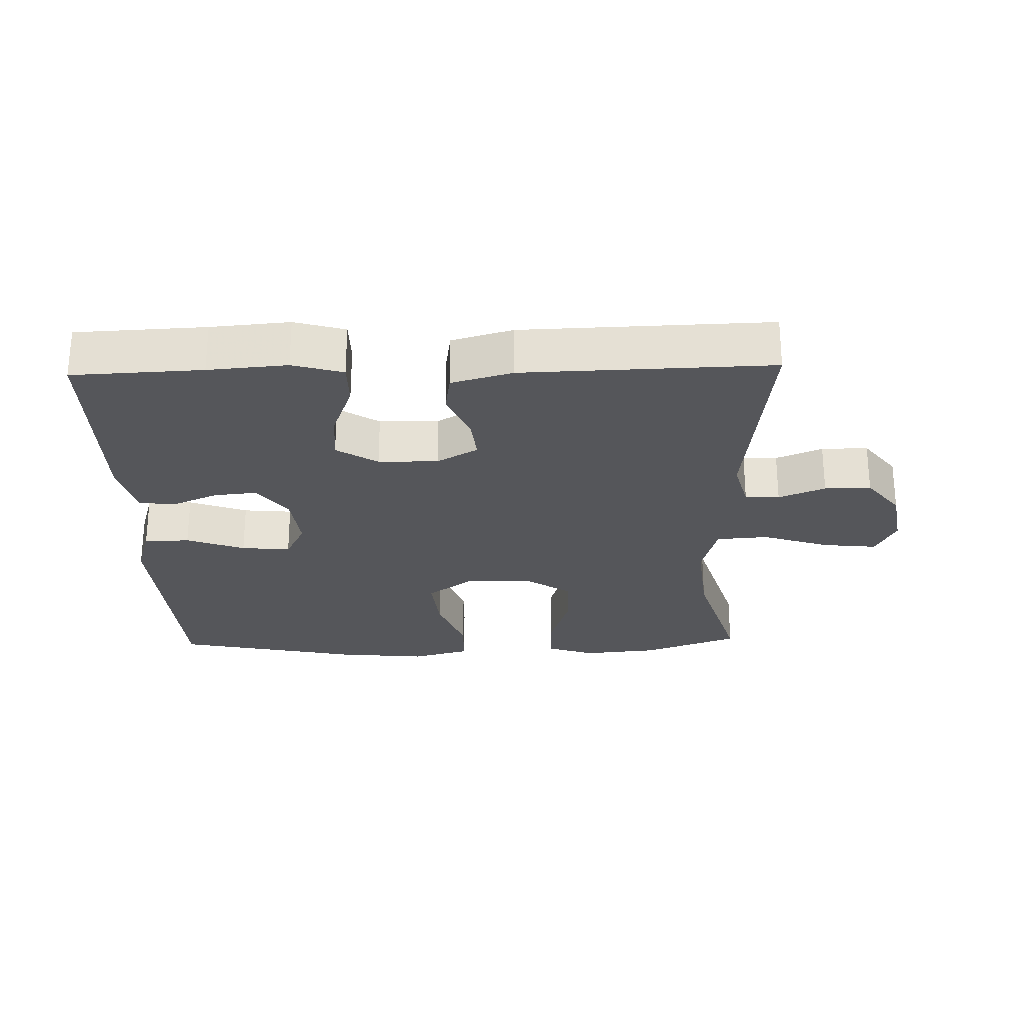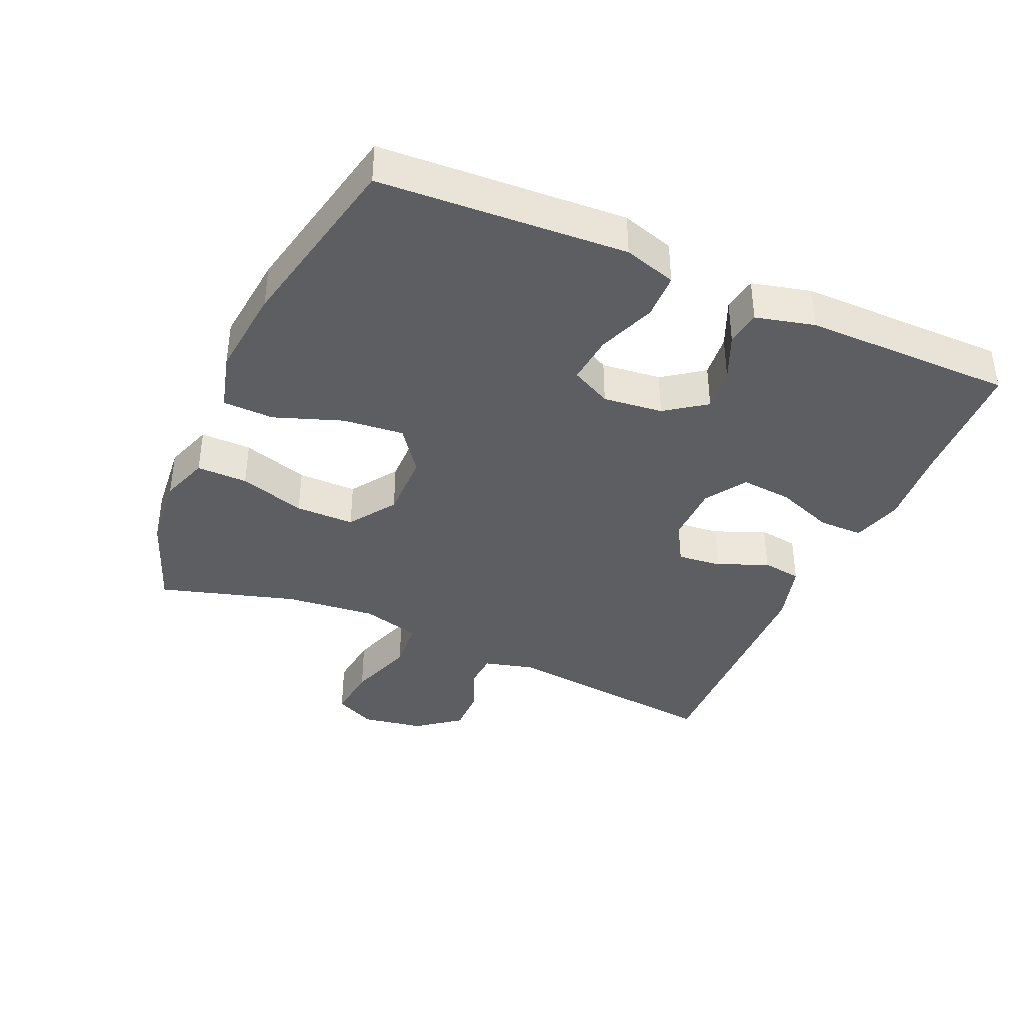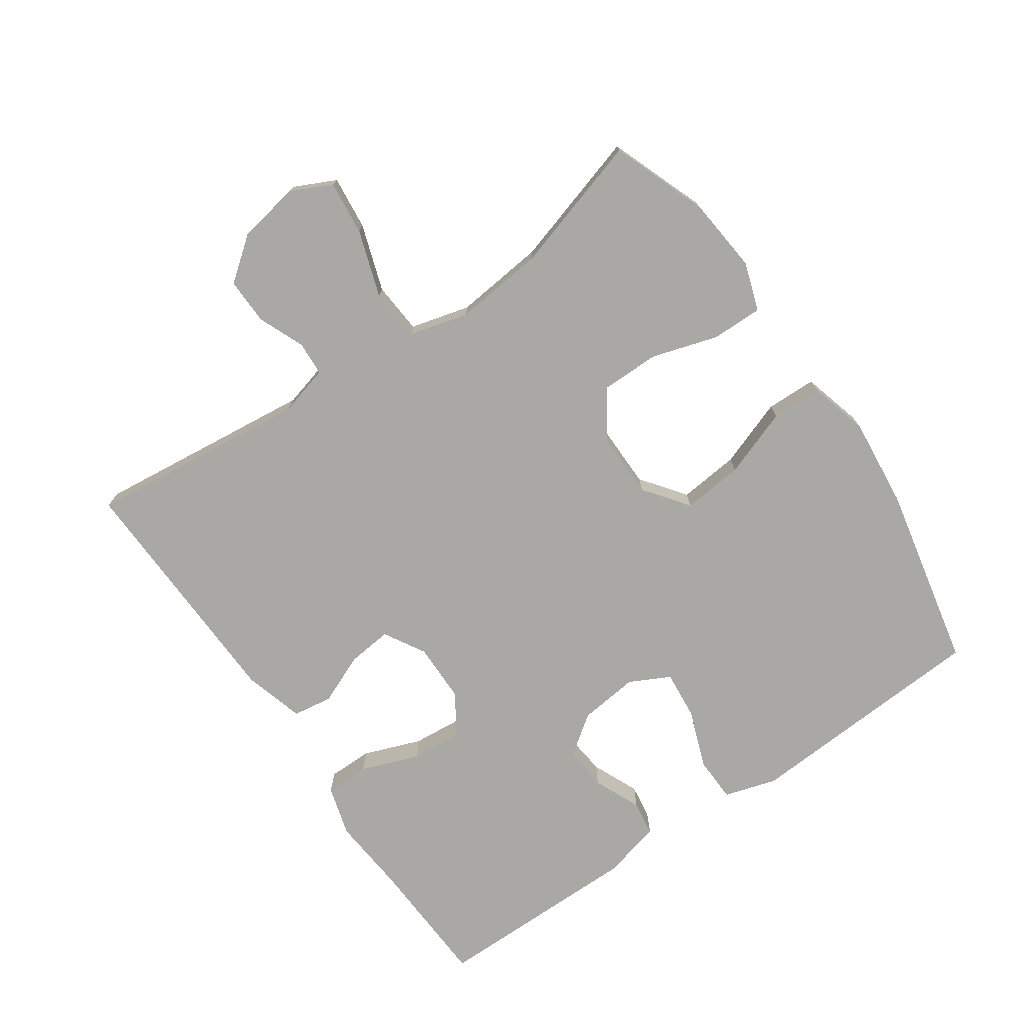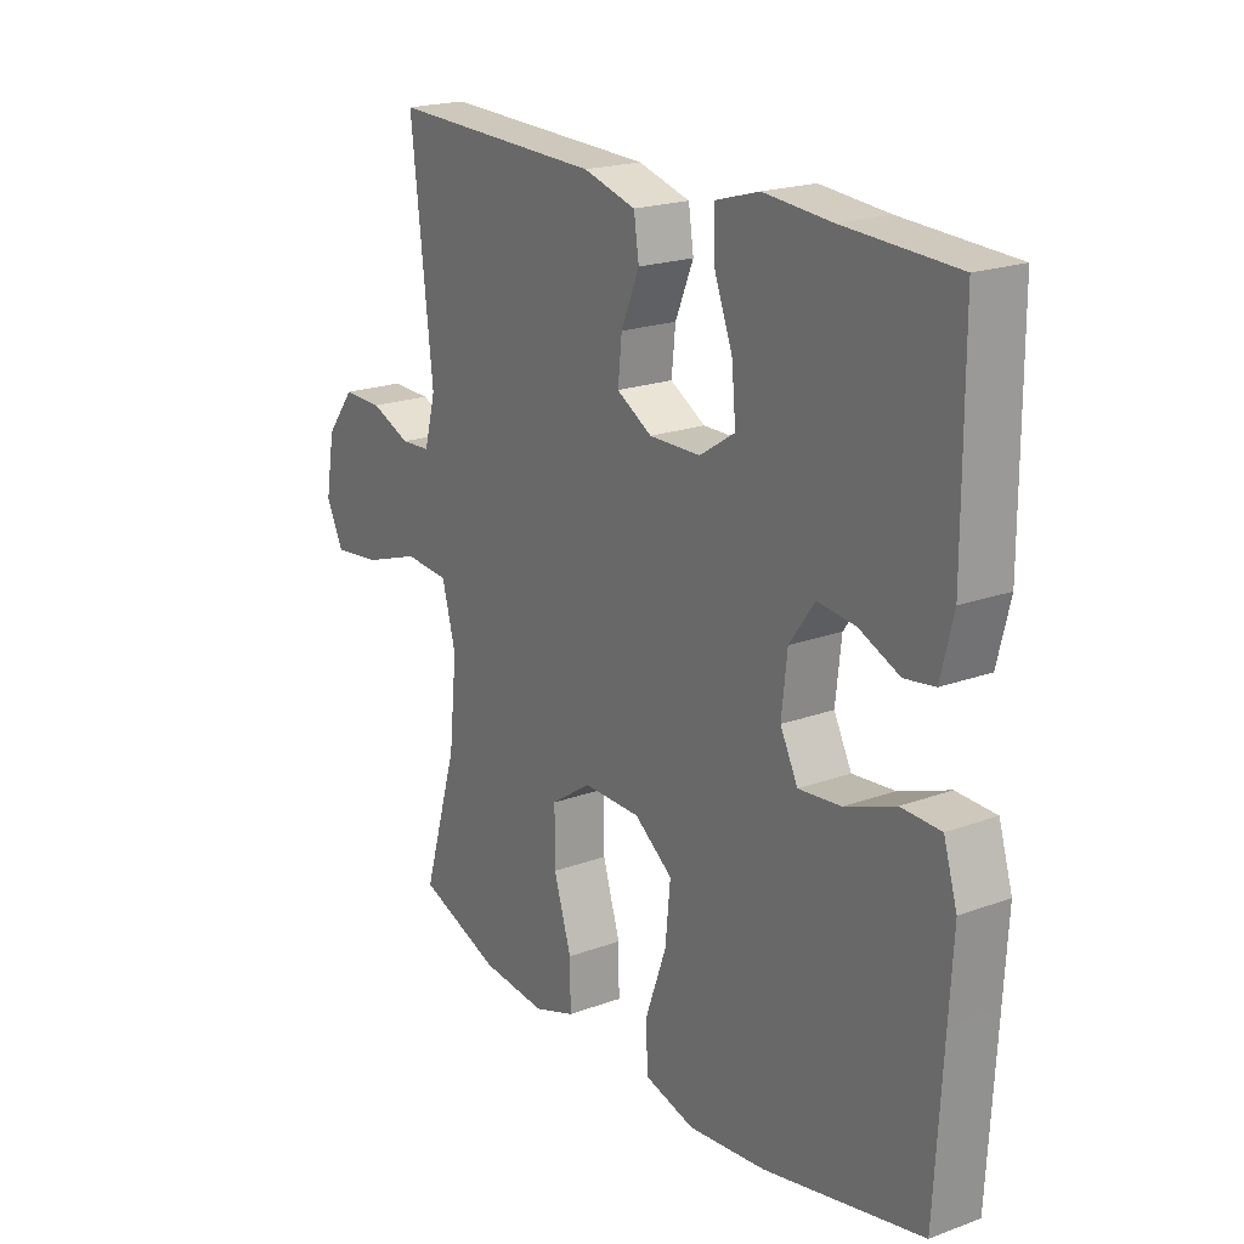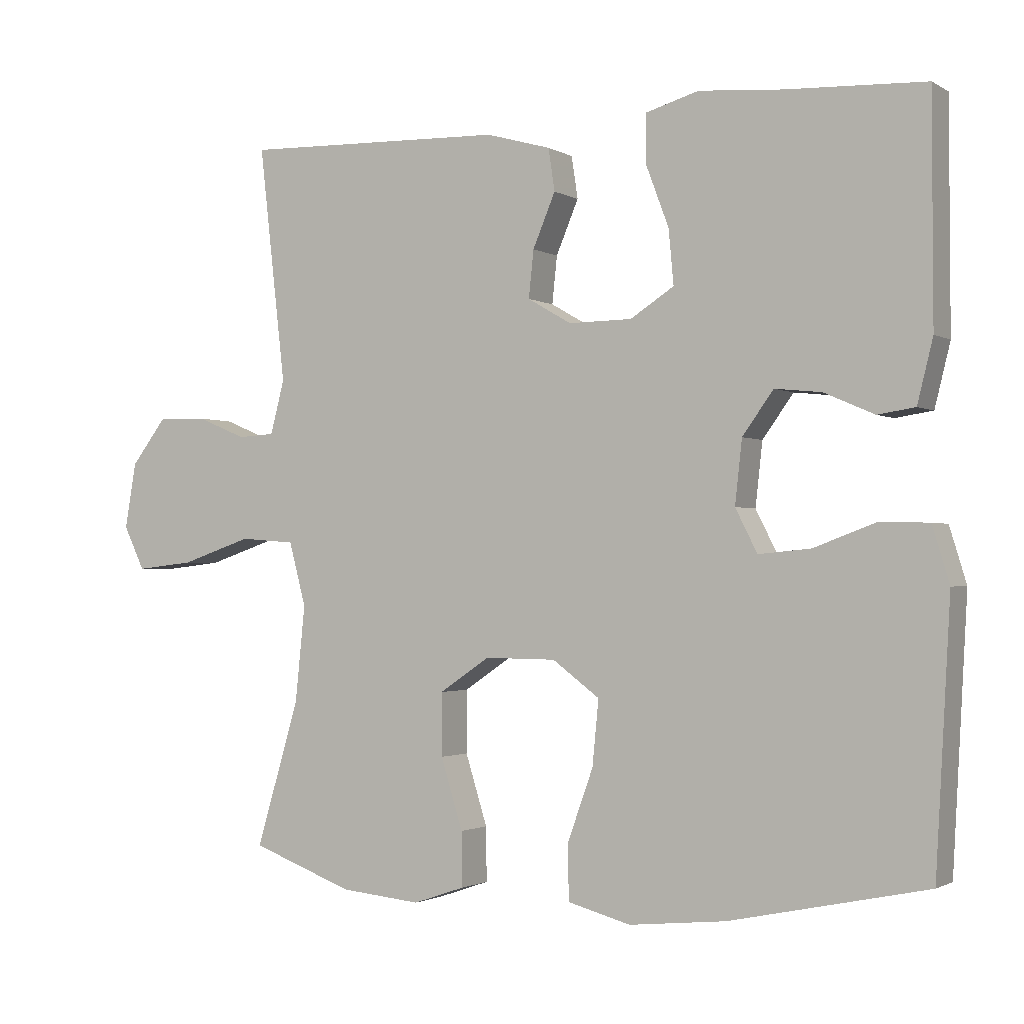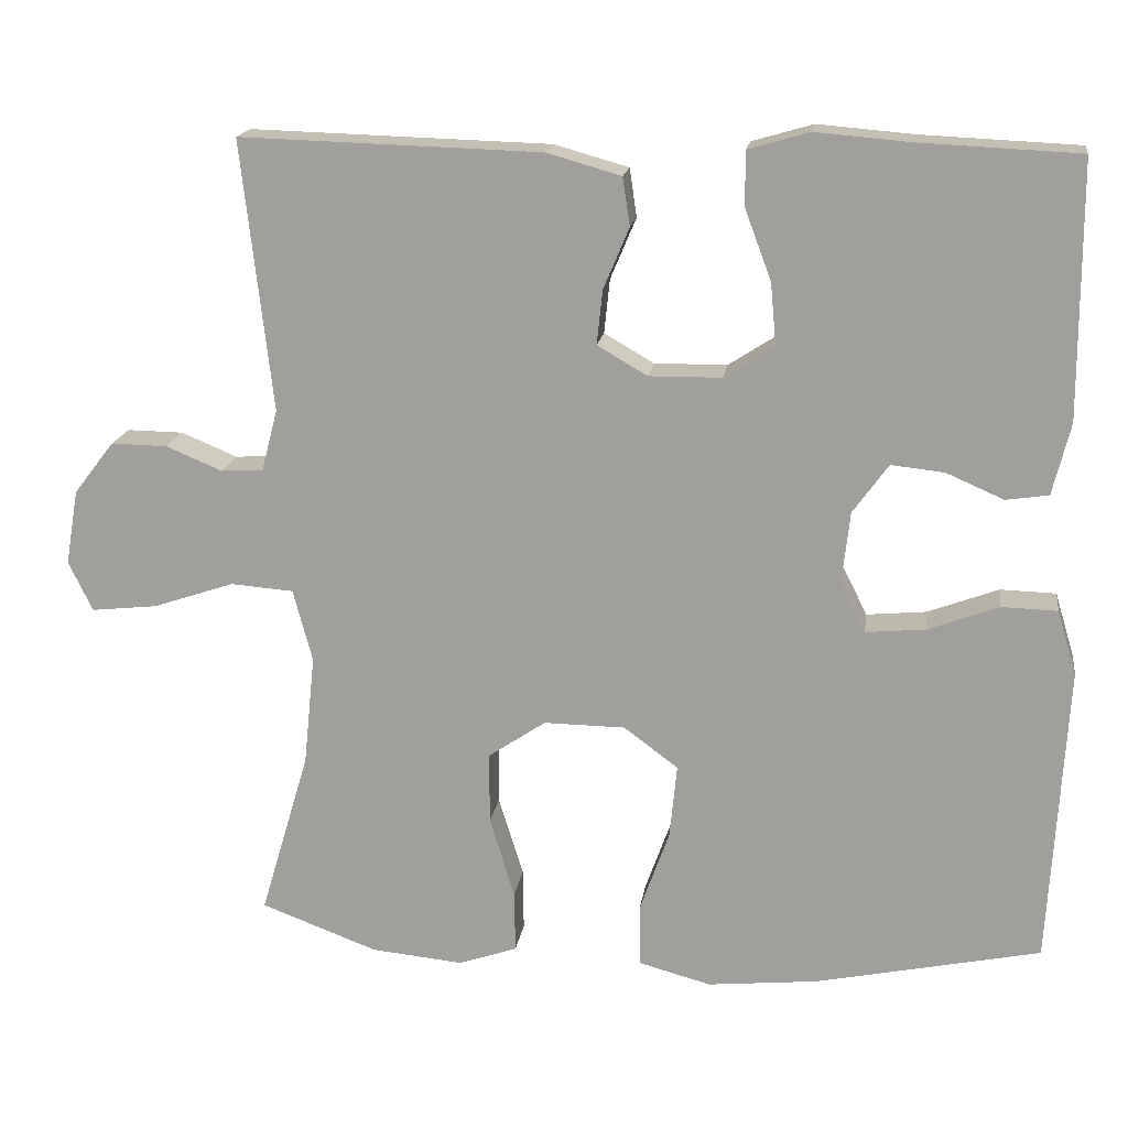
<metadata>
{"format":"obj","ext":"obj","renderer":"f3d","projection":"perspective","resolution":1024,"background":"white","views":[{"elev":-26.0,"azim":1.6,"up":"+Y"},{"elev":-38.9,"azim":-113.8,"up":"+Y"},{"elev":-74.9,"azim":124.7,"up":"+Y"},{"elev":20.3,"azim":-123.9,"up":"+Z"},{"elev":-1.6,"azim":-152.0,"up":"+Z"},{"elev":17.1,"azim":-171.8,"up":"+Z"}]}
</metadata>
<code>
v 0.5 0.07 -0.5
v 0.355 0.07 -0.554
v 0.241 0.07 -0.565
v 0.168 0.07 -0.54
v 0.169 0.07 -0.463
v 0.2 0.07 -0.363
v 0.2 0.07 -0.274
v 0.129 0.07 -0.226
v 0.028 0.07 -0.227
v -0.039 0.07 -0.277
v -0.03 0.07 -0.369
v 0.007 0.07 -0.472
v 0.005 0.07 -0.549
v -0.084 0.07 -0.573
v -0.221 0.07 -0.559
v -0.5 0.07 -0.5
v -0.514 0.07 -0.251
v -0.521 0.07 -0.128
v -0.497 0.07 -0.049
v -0.428 0.07 -0.047
v -0.34 0.07 -0.08
v -0.266 0.07 -0.087
v -0.235 0.07 -0.026
v -0.245 0.07 0.064
v -0.289 0.07 0.125
v -0.355 0.07 0.118
v -0.426 0.07 0.087
v -0.479 0.07 0.095
v -0.501 0.07 0.184
v -0.5 0.07 0.5
v -0.304 0.07 0.509
v -0.185 0.07 0.519
v -0.109 0.07 0.497
v -0.109 0.07 0.43
v -0.142 0.07 0.342
v -0.149 0.07 0.265
v -0.087 0.07 0.225
v 0.003 0.07 0.224
v 0.065 0.07 0.26
v 0.058 0.07 0.327
v 0.026 0.07 0.403
v 0.035 0.07 0.463
v 0.127 0.07 0.489
v 0.5 0.07 0.5
v 0.462 0.07 0.165
v 0.482 0.07 0.089
v 0.534 0.07 0.086
v 0.604 0.07 0.115
v 0.674 0.07 0.116
v 0.724 0.07 0.051
v 0.74 0.07 -0.042
v 0.71 0.07 -0.104
v 0.628 0.07 -0.095
v 0.527 0.07 -0.061
v 0.449 0.07 -0.067
v 0.425 0.07 -0.157
v 0.439 0.07 -0.294
v 0.5 0 -0.5
v 0.355 0 -0.554
v 0.241 0 -0.565
v 0.168 0 -0.54
v 0.169 0 -0.463
v 0.2 0 -0.363
v 0.2 0 -0.274
v 0.129 0 -0.226
v 0.028 0 -0.227
v -0.039 0 -0.277
v -0.03 0 -0.369
v 0.007 0 -0.472
v 0.005 0 -0.549
v -0.084 0 -0.573
v -0.221 0 -0.559
v -0.5 0 -0.5
v -0.514 0 -0.251
v -0.521 0 -0.128
v -0.497 0 -0.049
v -0.428 0 -0.047
v -0.34 0 -0.08
v -0.266 0 -0.087
v -0.235 0 -0.026
v -0.245 0 0.064
v -0.289 0 0.125
v -0.355 0 0.118
v -0.426 0 0.087
v -0.479 0 0.095
v -0.501 0 0.184
v -0.5 0 0.5
v -0.304 0 0.509
v -0.185 0 0.519
v -0.109 0 0.497
v -0.109 0 0.43
v -0.142 0 0.342
v -0.149 0 0.265
v -0.087 0 0.225
v 0.003 0 0.224
v 0.065 0 0.26
v 0.058 0 0.327
v 0.026 0 0.403
v 0.035 0 0.463
v 0.127 0 0.489
v 0.5 0 0.5
v 0.462 0 0.165
v 0.482 0 0.089
v 0.534 0 0.086
v 0.604 0 0.115
v 0.674 0 0.116
v 0.724 0 0.051
v 0.74 0 -0.042
v 0.71 0 -0.104
v 0.628 0 -0.095
v 0.527 0 -0.061
v 0.449 0 -0.067
v 0.425 0 -0.157
v 0.439 0 -0.294
f 52 53 54
f 51 52 54
f 50 51 54
f 49 50 54
f 48 49 54
f 47 48 54
f 46 47 54 55
f 45 46 55 56
f 44 45 56
f 43 44 56
f 42 43 56
f 41 42 56
f 40 41 56
f 33 34 35
f 32 33 35
f 31 32 35
f 31 35 36
f 30 31 36
f 29 30 36
f 28 29 36
f 27 28 36
f 26 27 36
f 25 26 36 37
f 19 20 21
f 18 19 21
f 17 18 21
f 17 21 22
f 16 17 22
f 15 16 22
f 14 15 22
f 13 14 22
f 12 13 22
f 11 12 22
f 10 11 22 23
f 4 5 6
f 3 4 6
f 2 3 6
f 1 2 6
f 57 1 6
f 57 6 7
f 57 7 8
f 56 57 8
f 40 56 8
f 39 40 8
f 38 39 8 9
f 37 38 9
f 25 37 9
f 24 25 9
f 9 10 23 24
f 111 110 109
f 111 109 108
f 111 108 107
f 111 107 106
f 111 106 105
f 111 105 104
f 112 111 104 103
f 113 112 103 102
f 113 102 101
f 113 101 100
f 113 100 99
f 113 99 98
f 113 98 97
f 92 91 90
f 92 90 89
f 92 89 88
f 93 92 88
f 93 88 87
f 93 87 86
f 93 86 85
f 93 85 84
f 93 84 83
f 94 93 83 82
f 78 77 76
f 78 76 75
f 78 75 74
f 79 78 74
f 79 74 73
f 79 73 72
f 79 72 71
f 79 71 70
f 79 70 69
f 79 69 68
f 80 79 68 67
f 63 62 61
f 63 61 60
f 63 60 59
f 63 59 58
f 63 58 114
f 64 63 114
f 65 64 114
f 65 114 113
f 65 113 97
f 65 97 96
f 66 65 96 95
f 66 95 94
f 66 94 82
f 66 82 81
f 81 80 67 66
f 1 58 59 2
f 2 59 60 3
f 3 60 61 4
f 4 61 62 5
f 5 62 63 6
f 6 63 64 7
f 7 64 65 8
f 8 65 66 9
f 9 66 67 10
f 10 67 68 11
f 11 68 69 12
f 12 69 70 13
f 13 70 71 14
f 14 71 72 15
f 15 72 73 16
f 16 73 74 17
f 17 74 75 18
f 18 75 76 19
f 19 76 77 20
f 20 77 78 21
f 21 78 79 22
f 22 79 80 23
f 23 80 81 24
f 24 81 82 25
f 25 82 83 26
f 26 83 84 27
f 27 84 85 28
f 28 85 86 29
f 29 86 87 30
f 30 87 88 31
f 31 88 89 32
f 32 89 90 33
f 33 90 91 34
f 34 91 92 35
f 35 92 93 36
f 36 93 94 37
f 37 94 95 38
f 38 95 96 39
f 39 96 97 40
f 40 97 98 41
f 41 98 99 42
f 42 99 100 43
f 43 100 101 44
f 44 101 102 45
f 45 102 103 46
f 46 103 104 47
f 47 104 105 48
f 48 105 106 49
f 49 106 107 50
f 50 107 108 51
f 51 108 109 52
f 52 109 110 53
f 53 110 111 54
f 54 111 112 55
f 55 112 113 56
f 56 113 114 57
f 57 114 58 1

</code>
